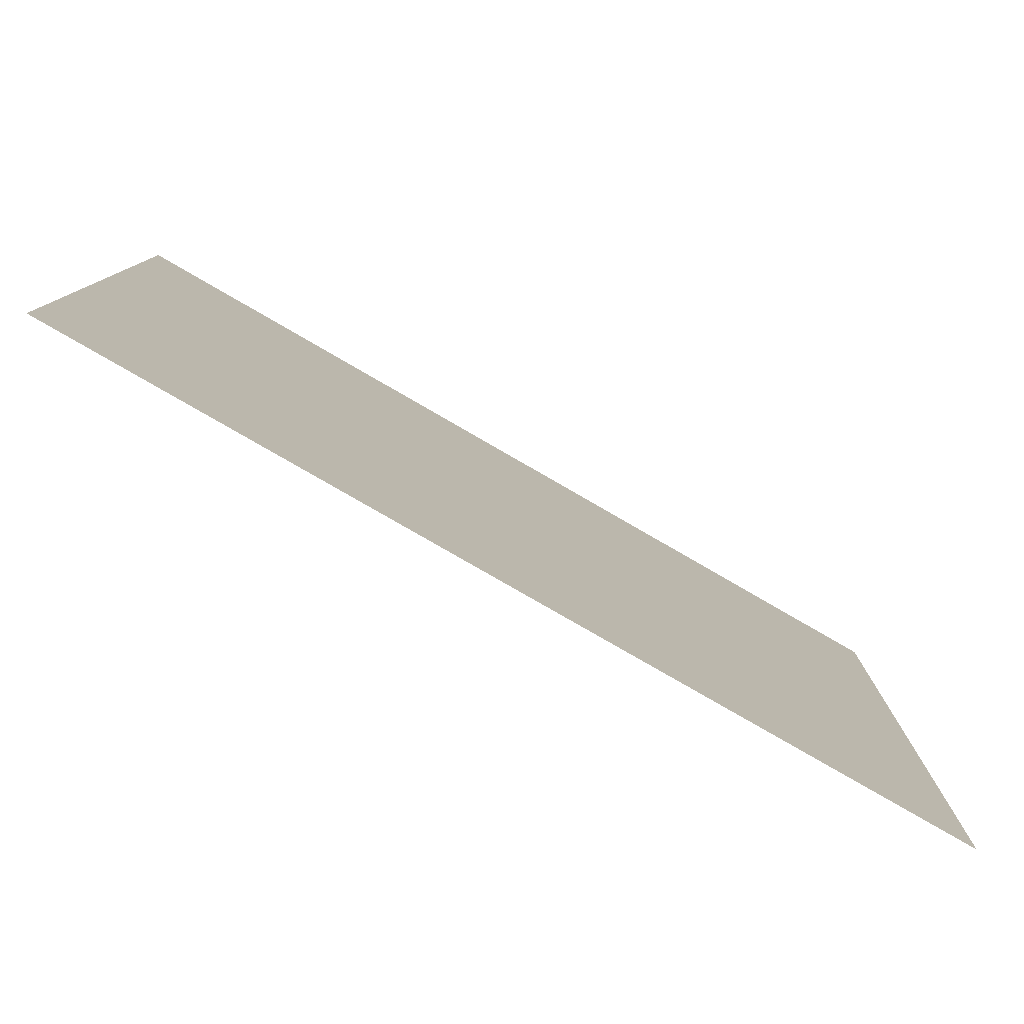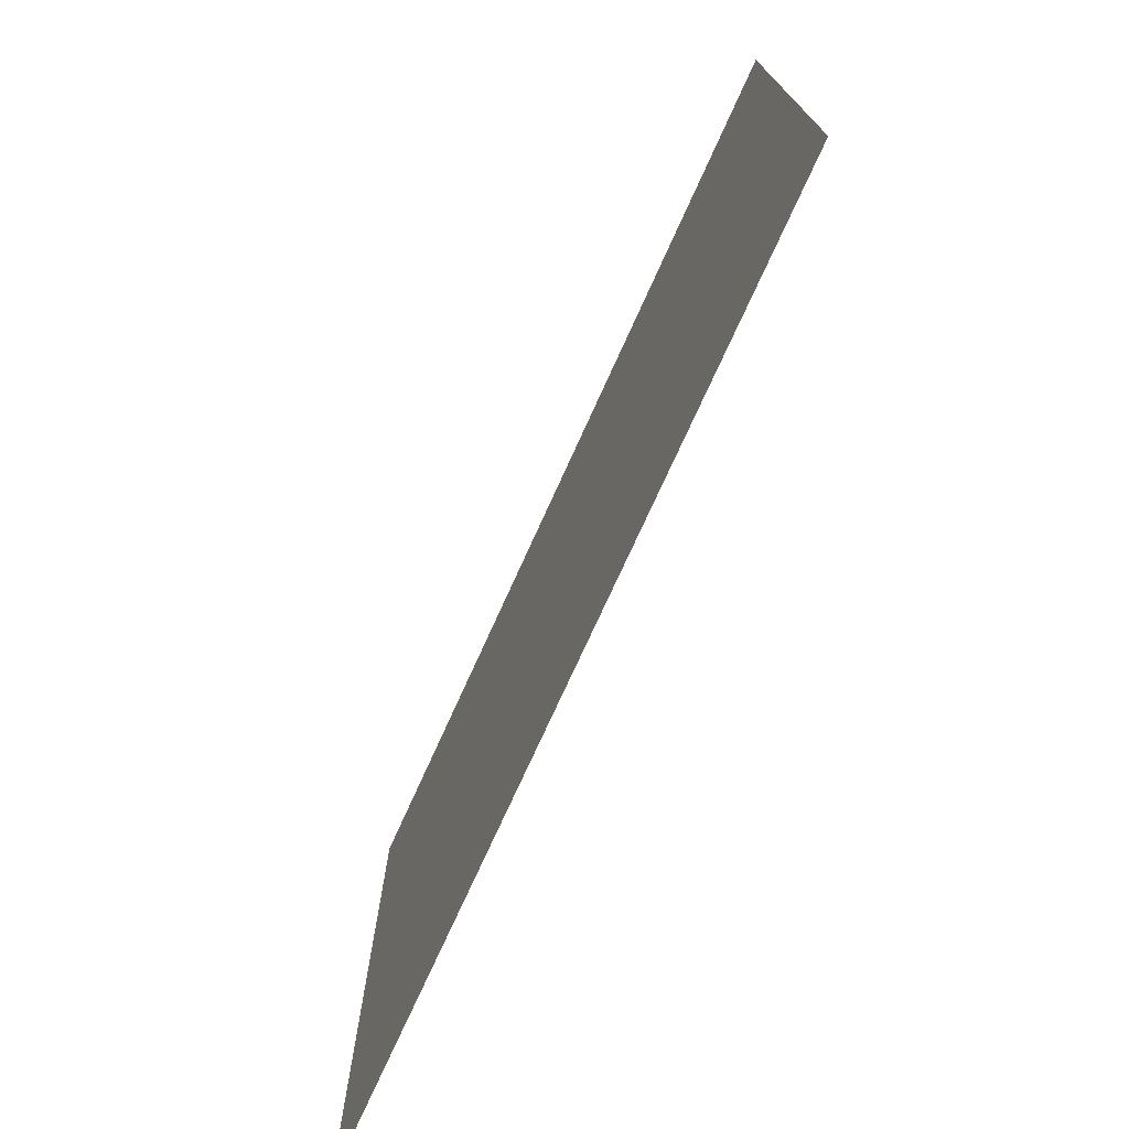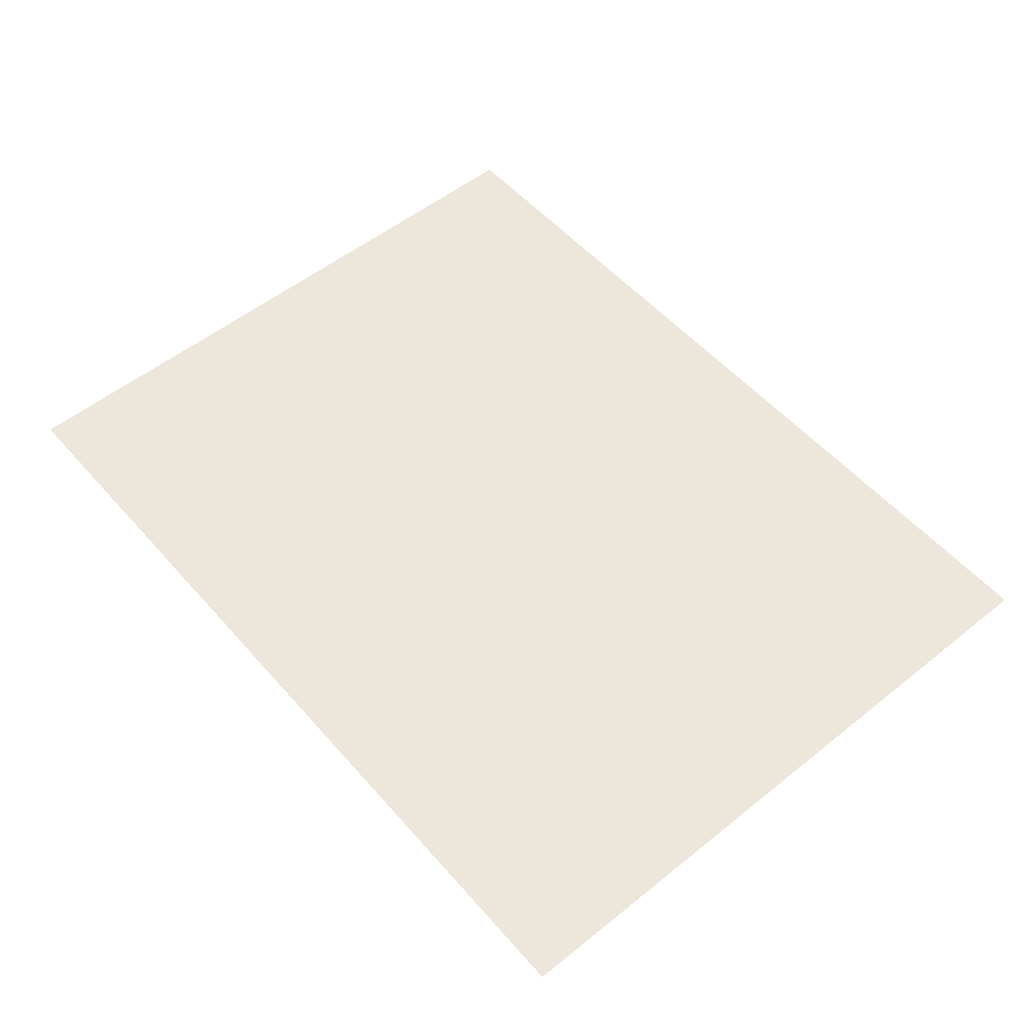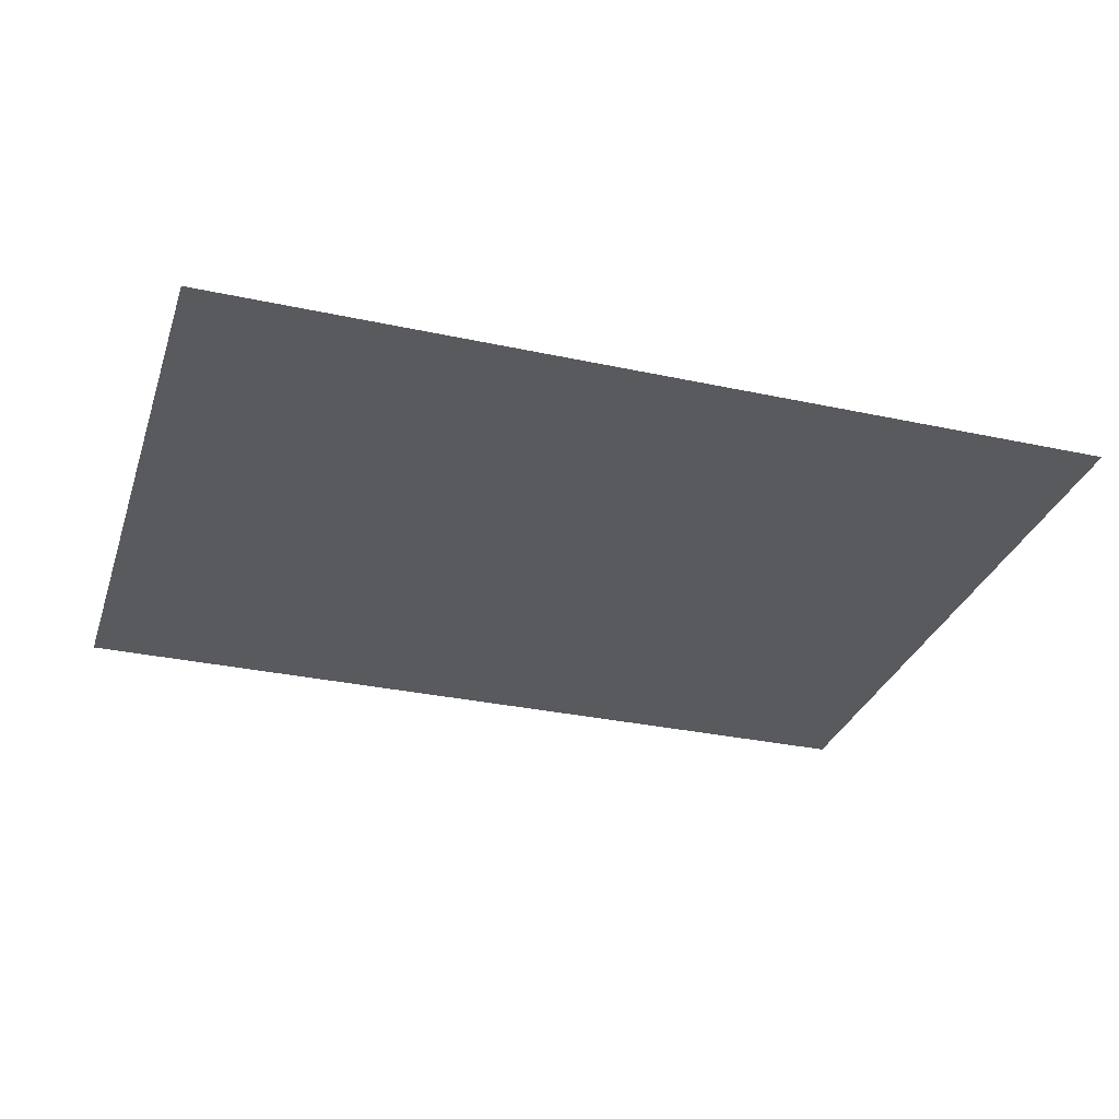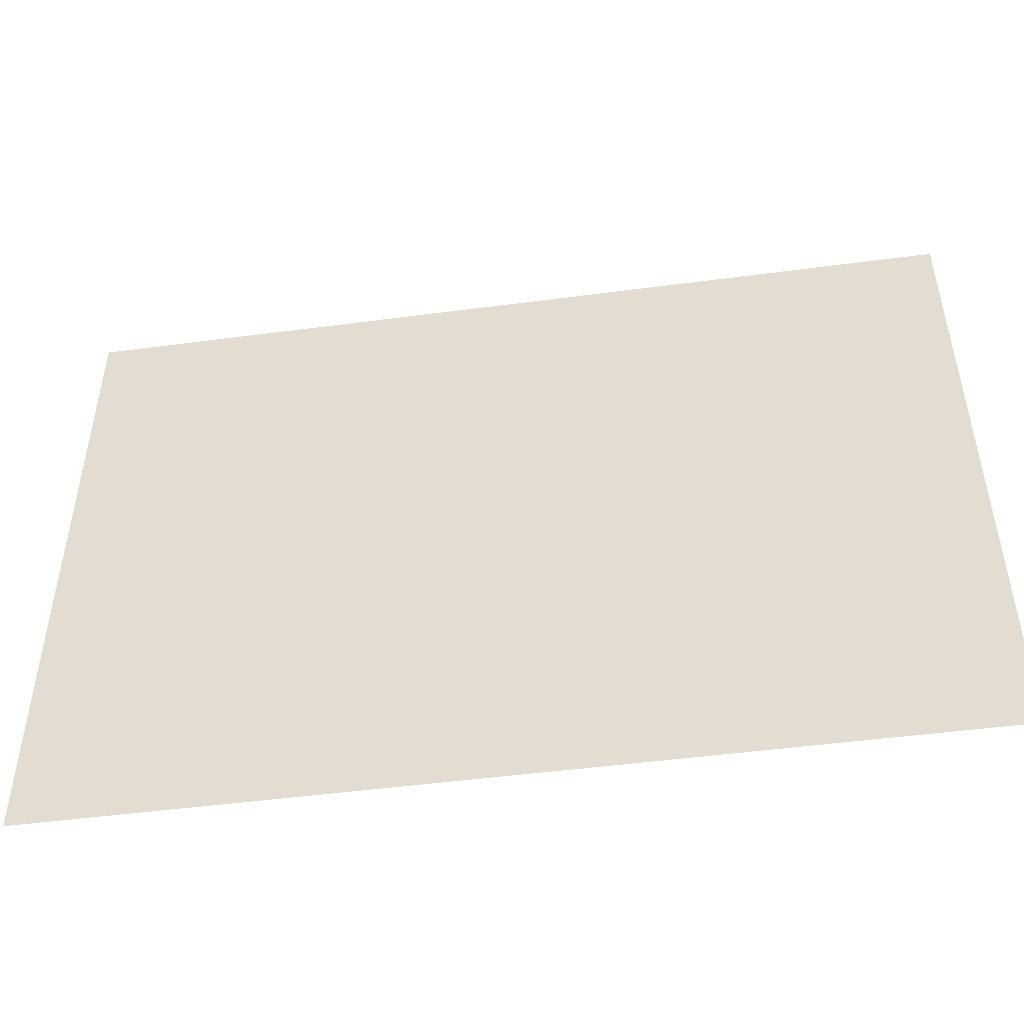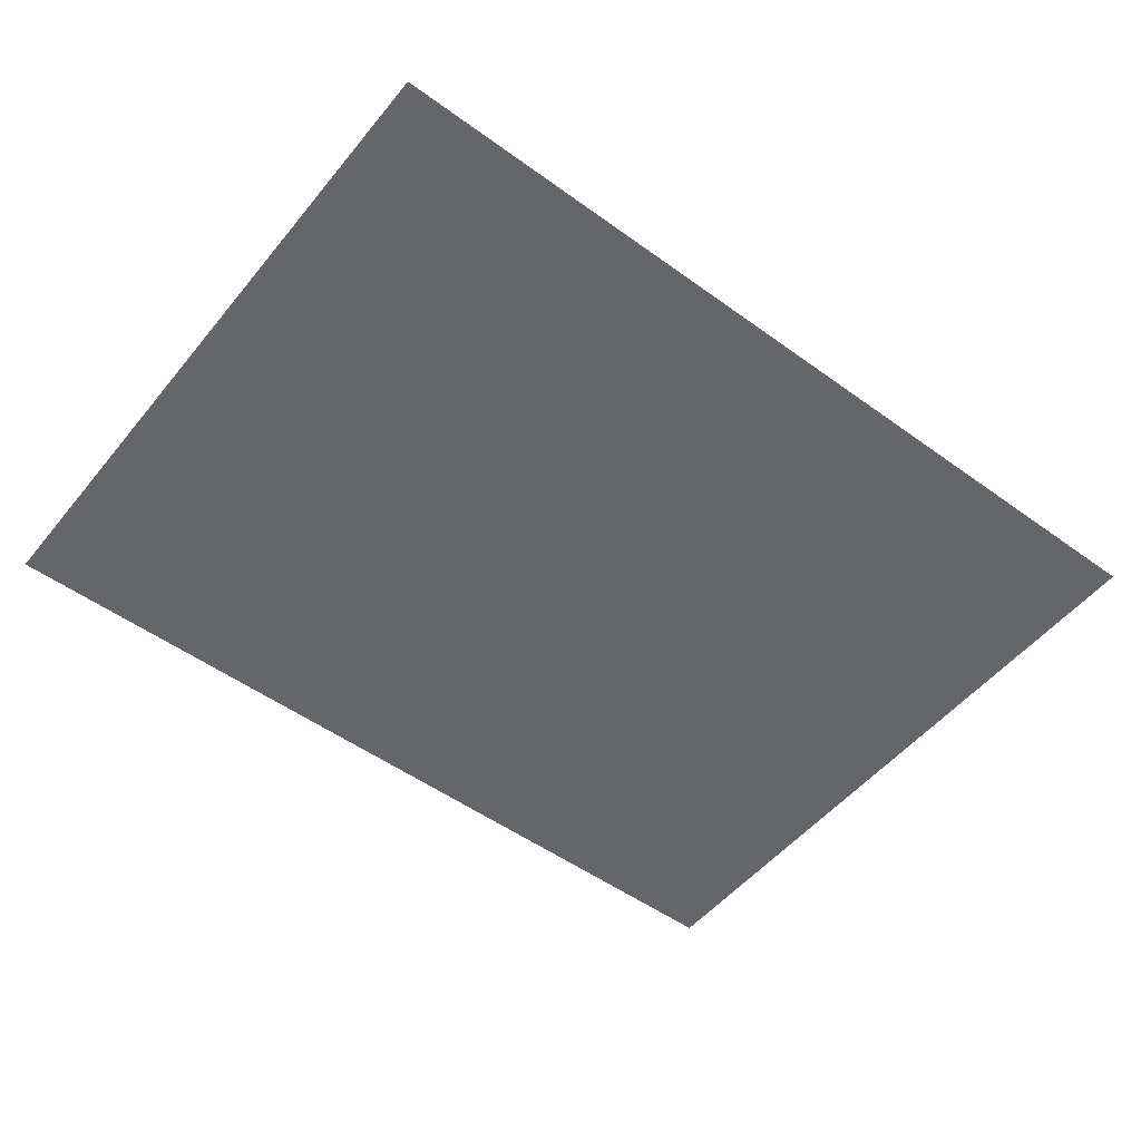
<metadata>
{"format":"obj","ext":"obj","renderer":"f3d","projection":"perspective","resolution":1024,"background":"white","views":[{"elev":-79.6,"azim":-30.0,"up":"+Z"},{"elev":-74.1,"azim":-114.3,"up":"+Z"},{"elev":54.0,"azim":-130.3,"up":"+Y"},{"elev":-31.1,"azim":-17.2,"up":"+Y"},{"elev":-48.8,"azim":8.4,"up":"+Z"},{"elev":-51.7,"azim":141.9,"up":"+Y"}]}
</metadata>
<code>
g -1161455616_Combined Mesh
v 1.768 -0.7359 5.969
v 0.8478 -0.7359 5.969
v 1.768 -0.7359 5.269
v 0.8478 -0.7359 5.269
g -1161455616_Combined Mesh_0
f 3 2 1
f 4 2 3

</code>
